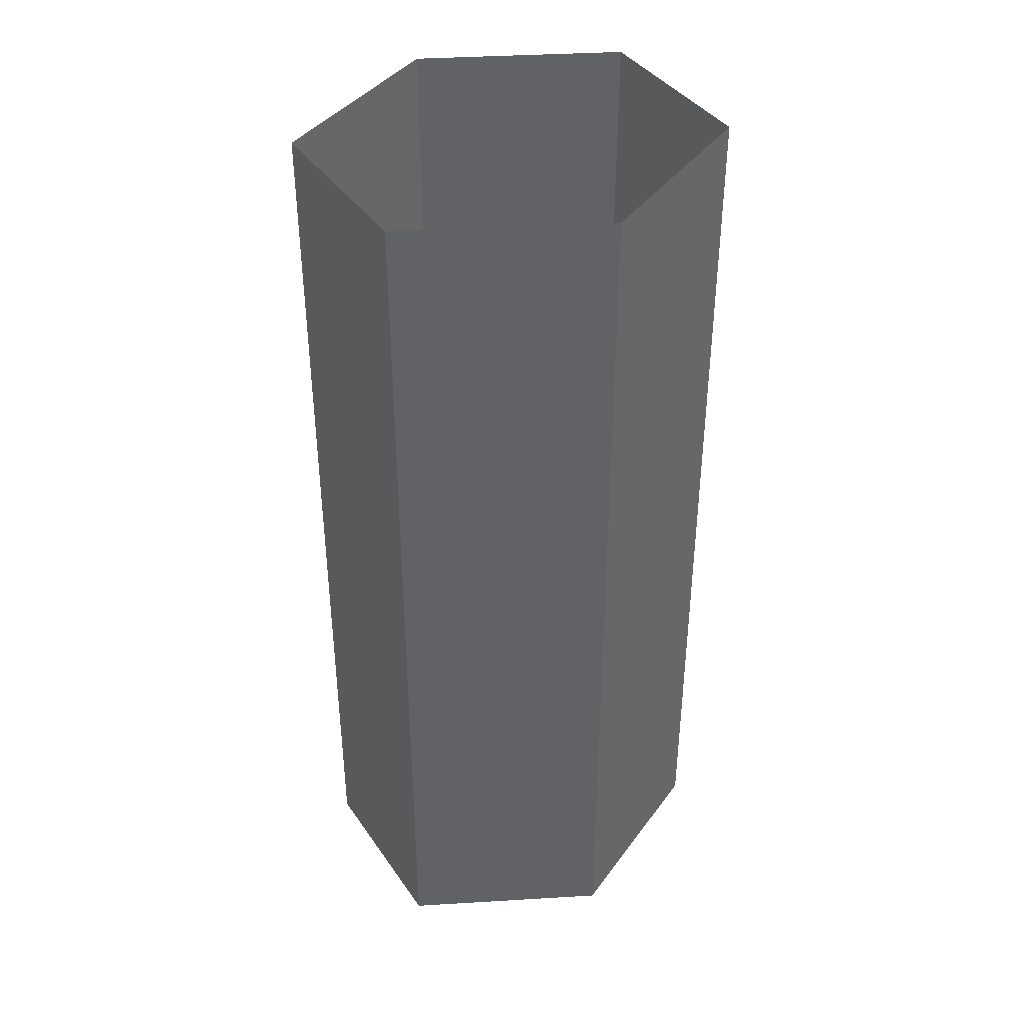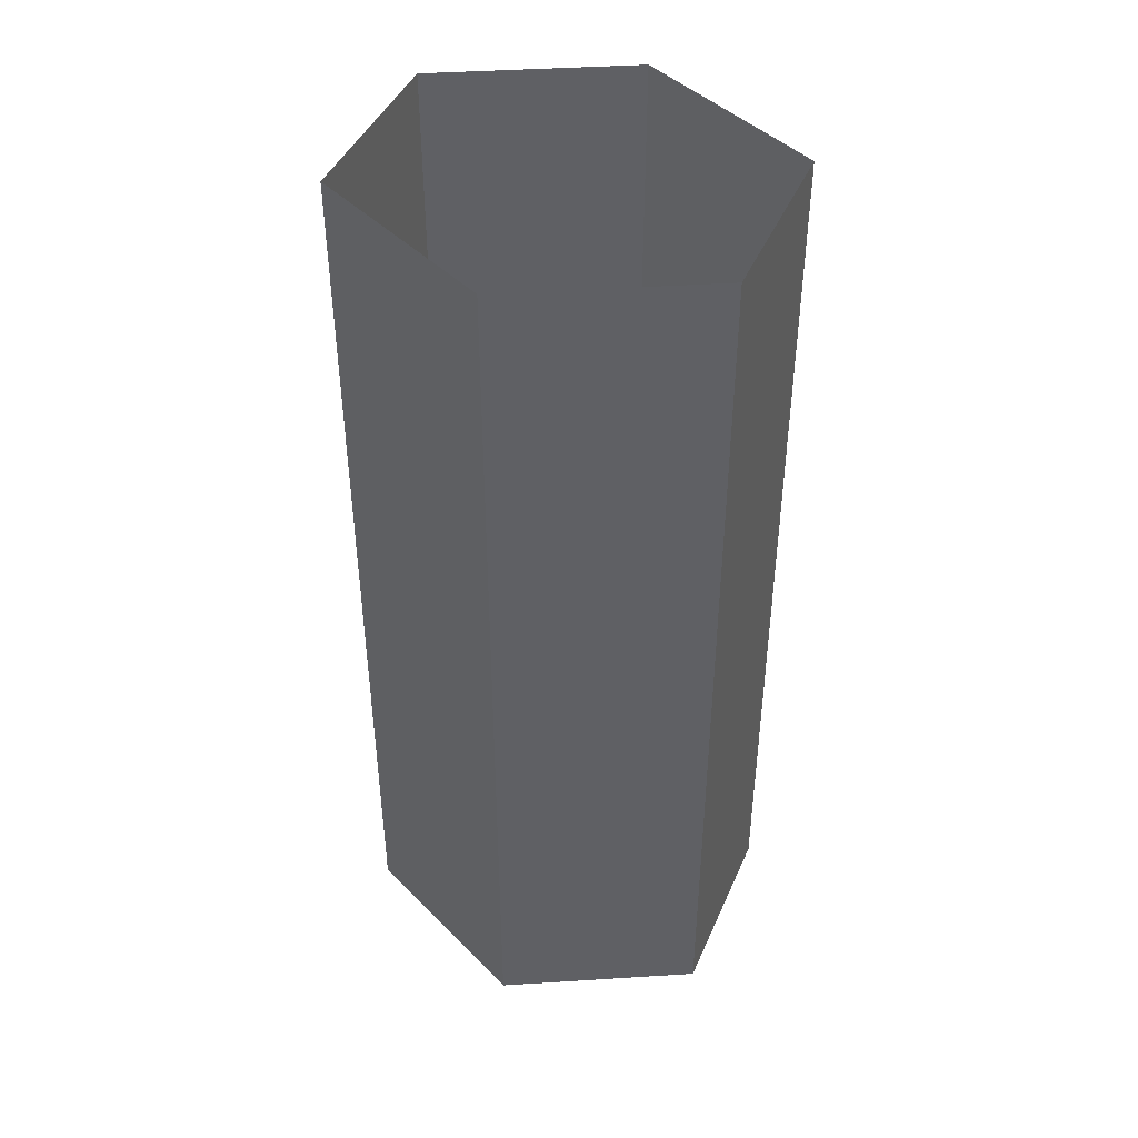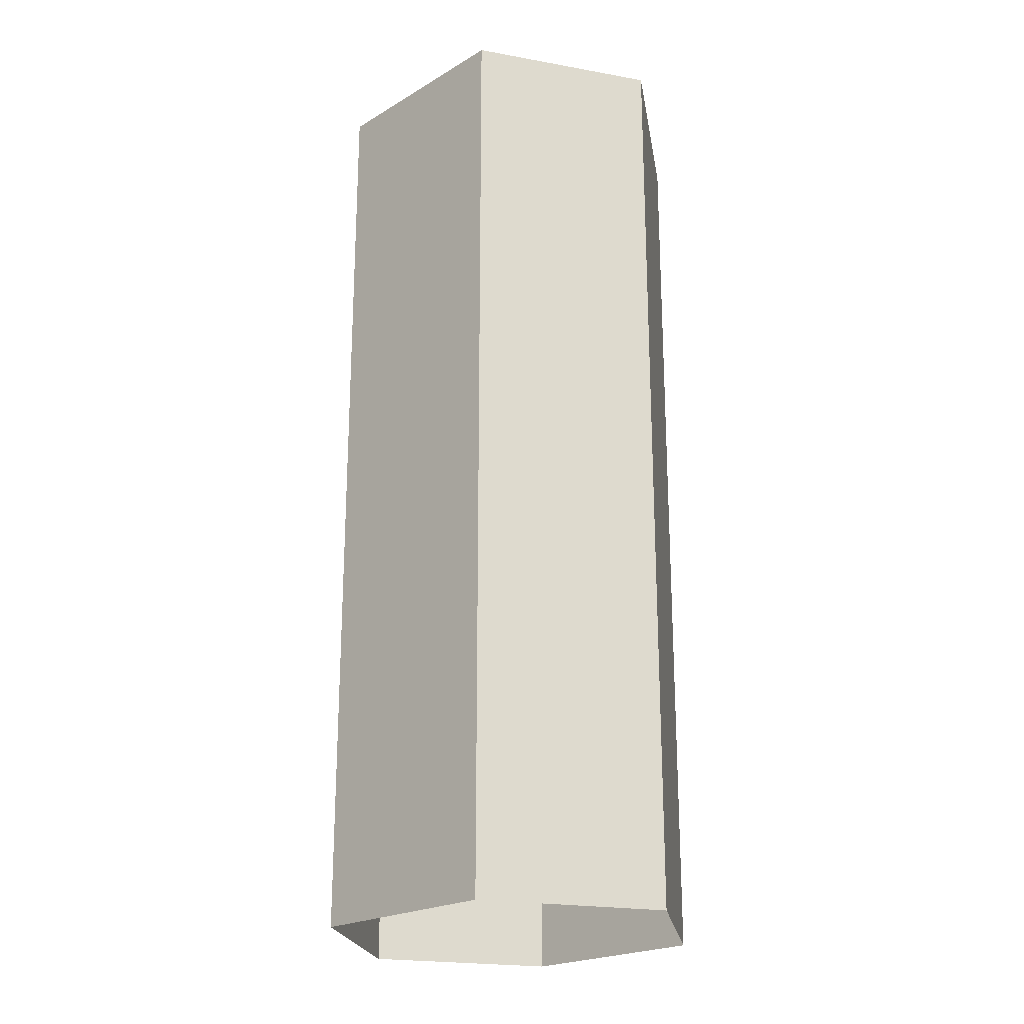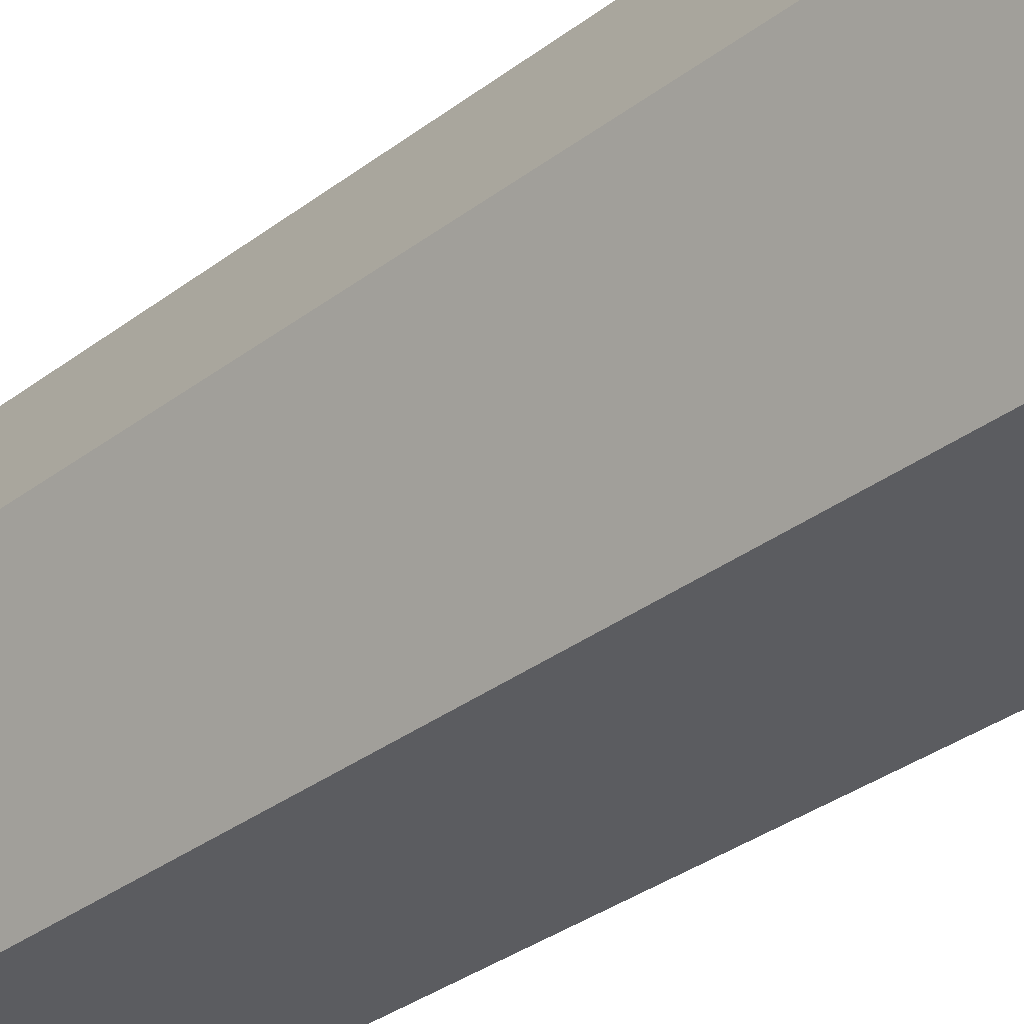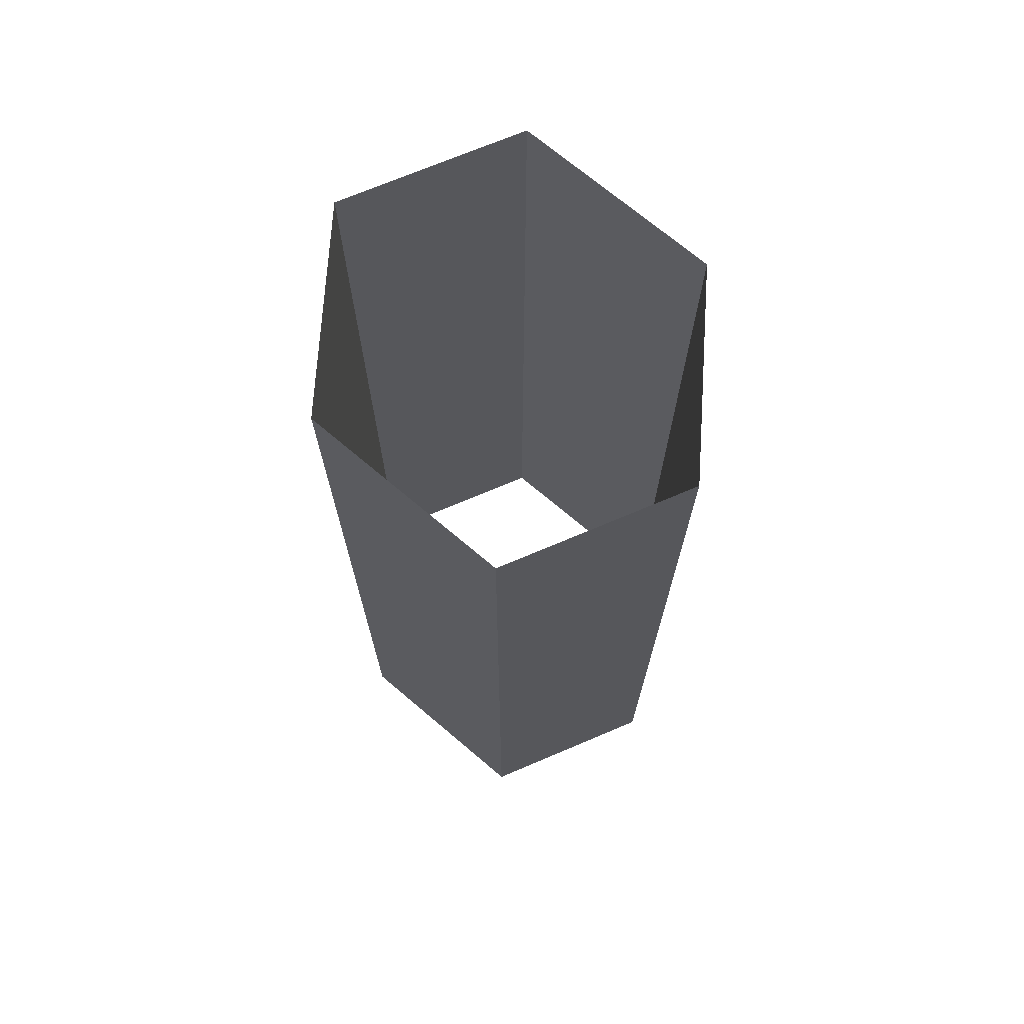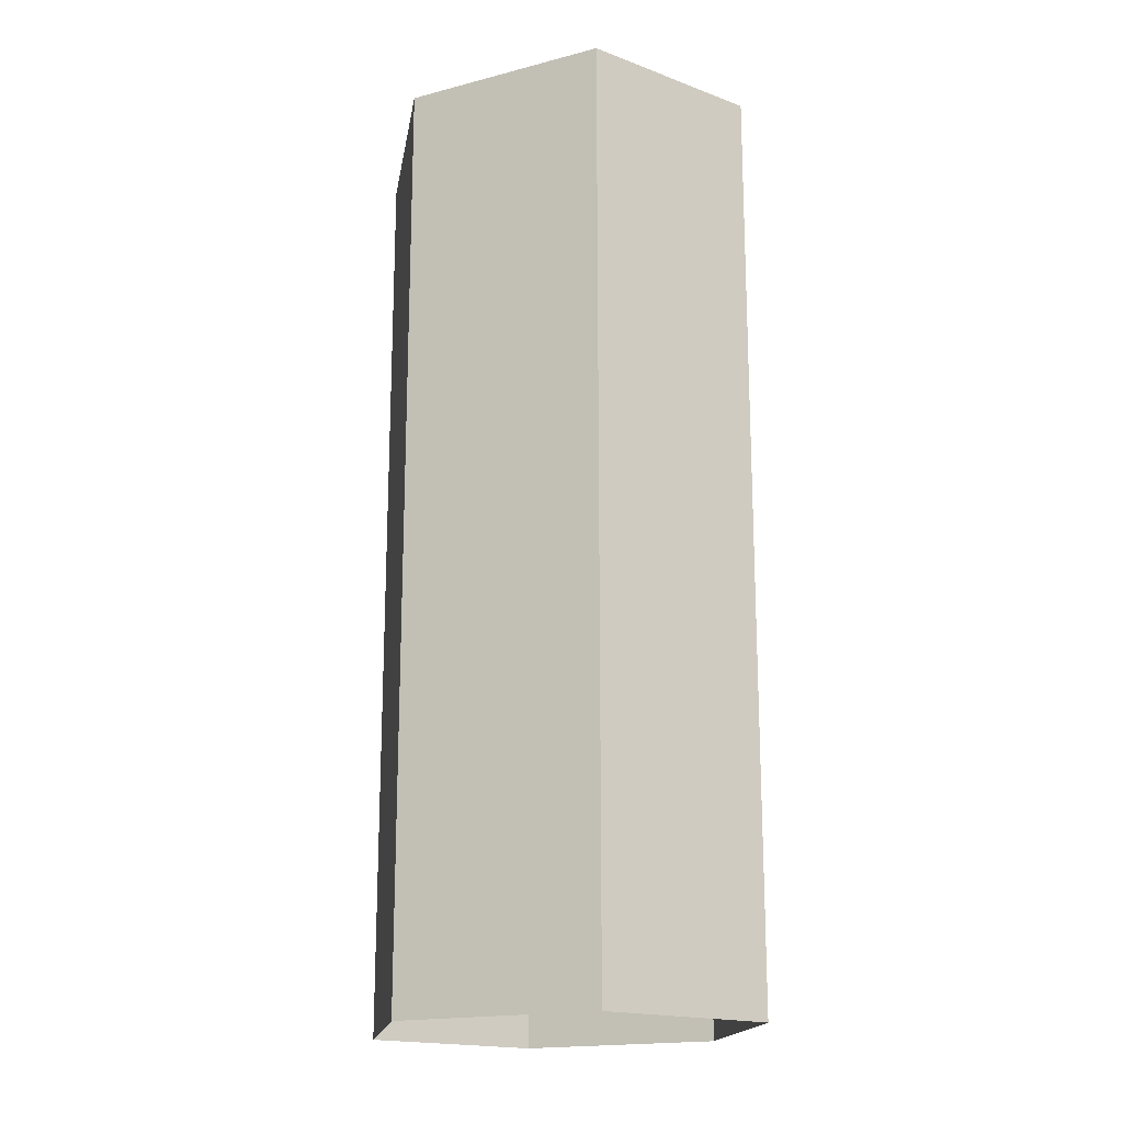
<metadata>
{"format":"obj","ext":"obj","renderer":"f3d","projection":"perspective","resolution":1024,"background":"white","views":[{"elev":39.6,"azim":59.0,"up":"+Z"},{"elev":43.9,"azim":-67.5,"up":"+Z"},{"elev":-22.0,"azim":-17.5,"up":"+Z"},{"elev":-35.0,"azim":134.8,"up":"+Y"},{"elev":71.2,"azim":-23.0,"up":"+Z"},{"elev":-17.7,"azim":-36.2,"up":"+Z"}]}
</metadata>
<code>
o CanoCentralreto.002
v -0.6313 -3.333e-07 -1.564
v -0.3157 -0.6267 1.564
v -0.6313 -3.333e-07 1.564
v -0.3157 -0.6267 -1.564
v 0.3157 -0.6267 1.564
v 0.3157 -0.6267 -1.564
v 0.6313 -3.333e-07 1.564
v 0.6313 -3.333e-07 -1.564
v 0.3157 0.6267 1.564
v 0.3157 0.6267 -1.564
v -0.3157 0.6267 1.564
v -0.3157 0.6267 -1.564
f 1 2 3
f 4 5 2
f 6 7 5
f 8 9 7
f 10 11 9
f 12 3 11
f 12 1 3
f 10 12 11
f 8 10 9
f 6 8 7
f 4 6 5
f 1 4 2

</code>
